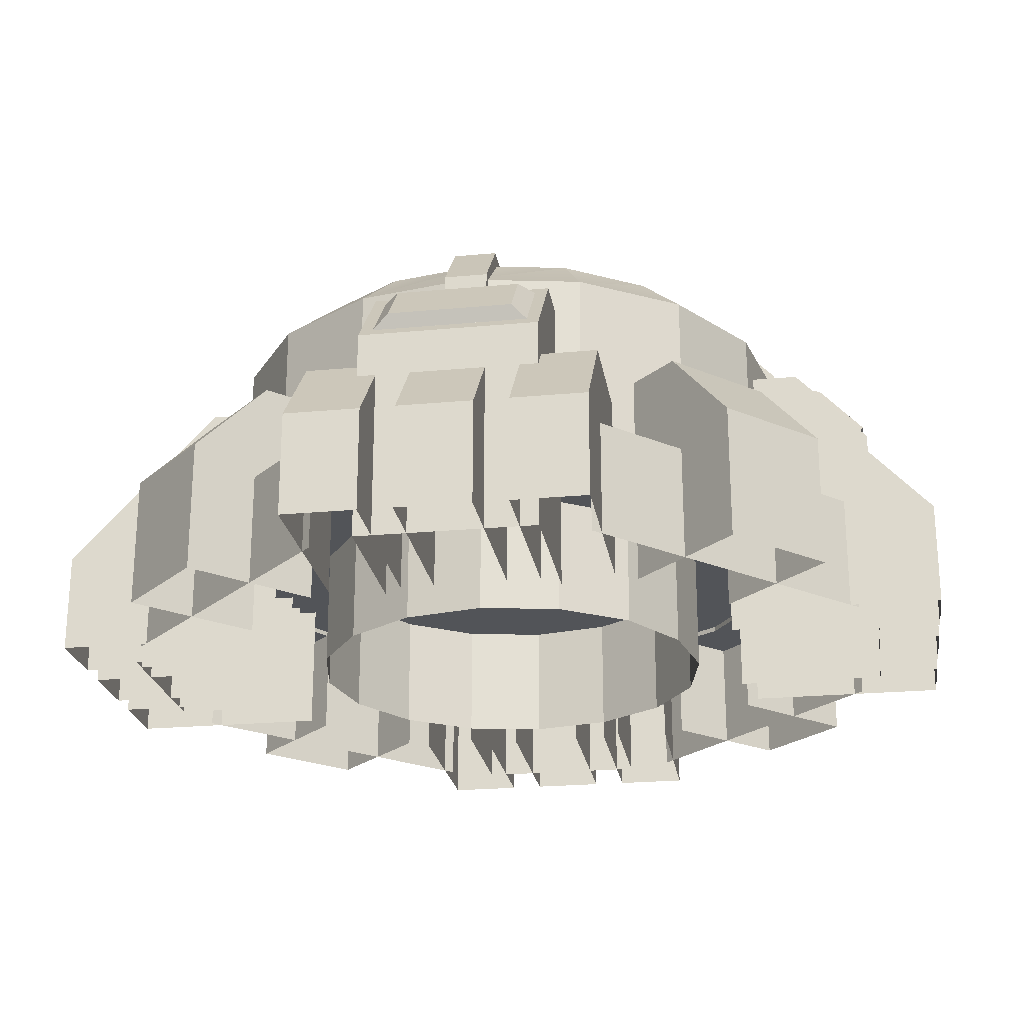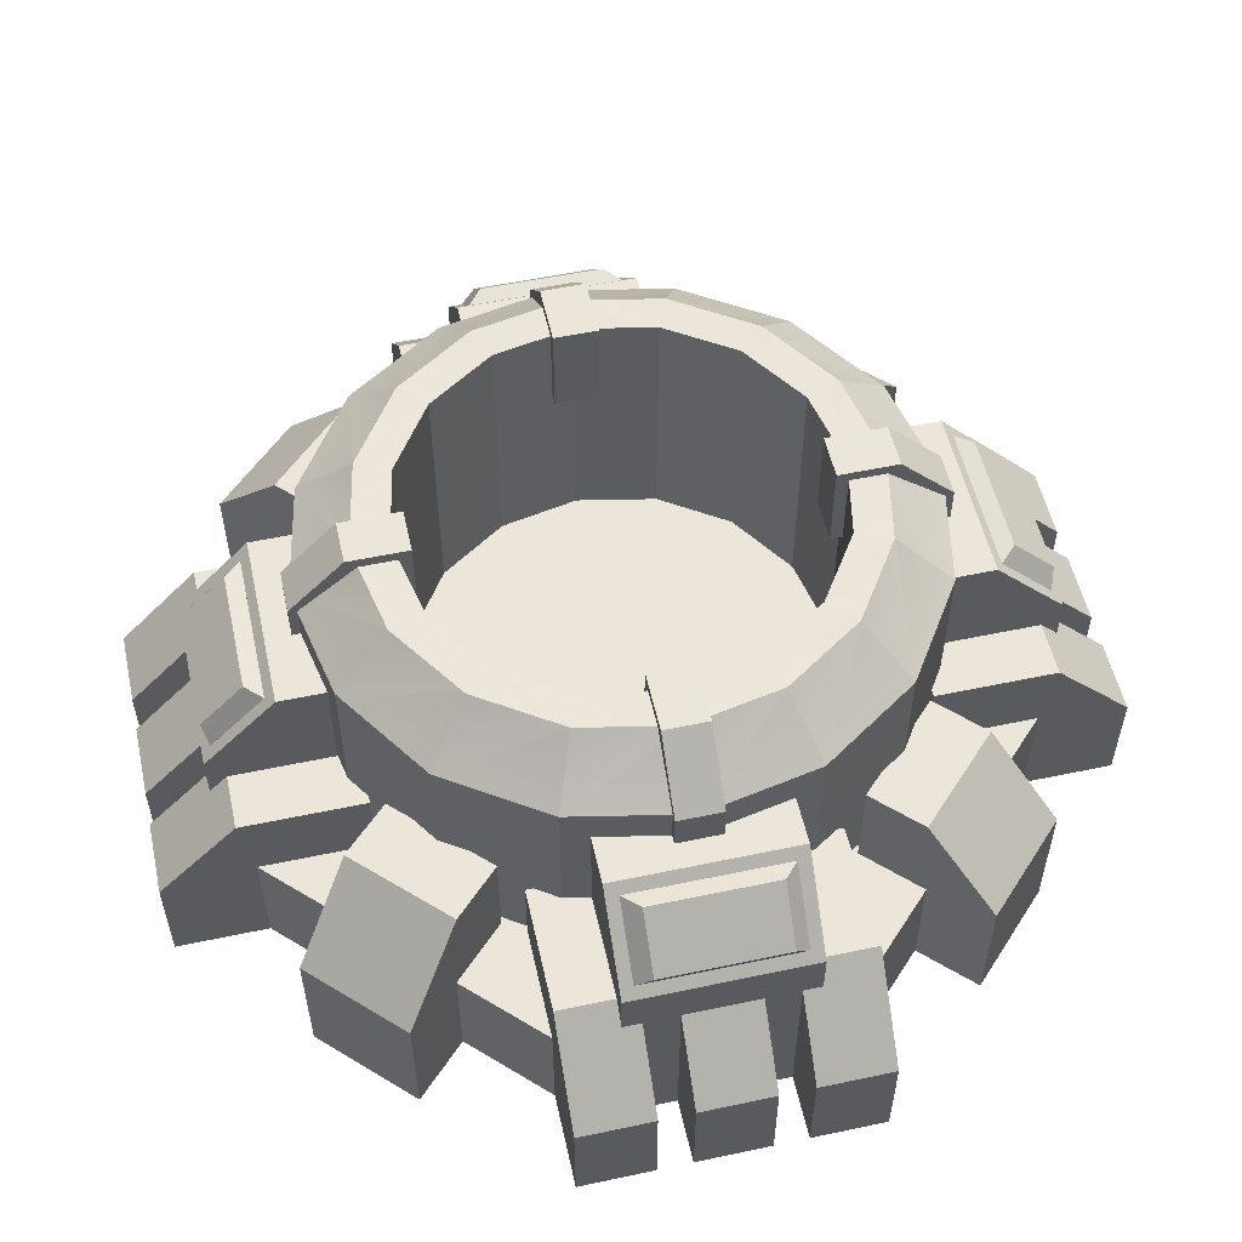
<metadata>
{"format":"obj","ext":"obj","renderer":"f3d","projection":"perspective","resolution":1024,"background":"white","views":[{"elev":-23.2,"azim":54.0,"up":"+Y"},{"elev":54.6,"azim":-147.6,"up":"+Y"}]}
</metadata>
<code>
o disc,ox=-0.00,oy=0.00,oz=0.00,p=base,
v -18.84 28.74 -18.84
v -18.84 26.08 -18.84
v -24.62 28.74 -10.2
v -24.62 26.08 -10.2
v -26.65 28.74 0
v -26.65 26.08 1e-06
v -24.62 28.74 10.2
v -24.62 26.08 10.2
v -18.84 28.74 18.84
v -18.84 26.08 18.84
v -10.2 28.74 24.62
v -10.2 26.08 24.62
v 2e-06 28.74 26.65
v 3e-06 26.08 26.65
v 10.2 28.74 24.62
v 10.2 26.08 24.62
v 18.84 28.74 18.84
v 18.84 26.08 18.84
v 24.62 28.74 10.2
v 24.62 26.08 10.2
v 26.65 28.74 -4e-06
v 26.65 26.08 -3e-06
v 24.62 28.74 -10.2
v 24.62 26.08 -10.2
v 18.84 28.74 -18.84
v 18.84 26.08 -18.84
v 10.2 28.74 -24.62
v 10.2 26.08 -24.62
v 3e-06 28.74 -26.65
v 4e-06 26.08 -26.65
v -10.2 28.74 -24.62
v -10.2 26.08 -24.62
v -13.31 33.93 10.54
v -13.31 25.71 10.54
v -20.47 25.71 17.7
v -20.47 28.96 17.7
v -17.03 33.93 14.27
v -14.3 33.93 17
v -17.73 28.96 20.43
v -17.73 25.71 20.43
v -10.57 25.71 13.27
v -10.57 33.93 13.27
v 13.31 33.93 -10.54
v 13.31 25.71 -10.54
v 20.47 25.71 -17.7
v 20.47 28.96 -17.7
v 17.03 33.93 -14.27
v 14.3 33.93 -17
v 17.73 28.96 -20.43
v 17.73 25.71 -20.43
v 10.57 25.71 -13.27
v 10.57 33.93 -13.27
v 10.54 33.93 13.31
v 10.54 25.71 13.31
v 17.7 25.71 20.47
v 17.7 28.96 20.47
v 14.27 33.93 17.03
v 17 33.93 14.3
v 20.43 28.96 17.73
v 20.43 25.71 17.73
v 13.27 25.71 10.57
v 13.27 33.93 10.57
v -10.54 33.93 -13.31
v -10.54 25.71 -13.31
v -17.7 25.71 -20.47
v -17.7 28.96 -20.47
v -14.27 33.93 -17.03
v -17 33.93 -14.3
v -20.43 28.96 -17.73
v -20.43 25.71 -17.73
v -13.27 25.71 -10.57
v -13.27 33.93 -10.57
v -12.94 26.08 -12.94
v -12.94 33.03 -12.94
v -16.91 26.08 -7.003
v -16.91 33.03 -7.003
v -7.003 33.03 -16.91
v -7.003 26.08 -16.91
v -18.3 26.08 1e-06
v -18.3 33.03 2e-06
v 4e-06 33.03 -18.3
v 3e-06 26.08 -18.3
v -16.91 26.08 7.003
v -16.91 33.03 7.003
v 7.003 33.03 -16.91
v 7.003 26.08 -16.91
v -12.94 26.08 12.94
v -12.94 33.03 12.94
v 12.94 33.03 -12.94
v 12.94 26.08 -12.94
v -7.003 26.08 16.91
v -7.003 33.03 16.91
v 16.91 33.03 -7.003
v 16.91 26.08 -7.003
v 0 26.08 18.3
v 3e-06 33.03 18.3
v 18.3 33.03 -3e-06
v 18.3 26.08 -4e-06
v 7.003 26.08 16.91
v 7.003 33.03 16.91
v 16.91 33.03 7.003
v 16.91 26.08 7.003
v 12.94 26.08 12.94
v 12.94 33.03 12.94
v -15.21 26.08 -15.21
v -19.87 26.08 -8.232
v -8.232 26.08 -19.87
v -21.51 26.08 0
v 4e-06 26.08 -21.51
v -19.87 26.08 8.232
v 8.232 26.08 -19.87
v -15.21 26.08 15.21
v 15.21 26.08 -15.21
v -8.232 26.08 19.87
v 19.87 26.08 -8.232
v 2e-06 26.08 21.51
v 21.51 26.08 -5e-06
v 8.232 26.08 19.87
v 19.87 26.08 8.232
v 15.21 26.08 15.21
v -15.21 33.03 -15.21
v -8.232 33.03 -19.87
v 6e-06 33.03 -21.51
v 8.232 33.03 -19.87
v 15.21 33.03 -15.21
v 19.87 33.03 -8.232
v 21.51 33.03 -3e-06
v 19.87 33.03 8.232
v 15.21 33.03 15.21
v 8.232 33.03 19.87
v 3e-06 33.03 21.51
v -8.232 33.03 19.87
v -15.21 33.03 15.21
v -19.87 33.03 8.232
v -21.51 33.03 2e-06
v -19.87 33.03 -8.232
v -18.84 9.729 -18.84
v -24.62 9.729 -10.2
v -26.65 9.729 1e-06
v -24.62 9.729 10.2
v -18.84 9.729 18.84
v -10.2 9.729 24.62
v 3e-06 9.729 26.65
v 10.2 9.729 24.62
v 18.84 9.729 18.84
v 24.62 9.729 10.2
v 26.65 9.729 -3e-06
v 24.62 9.729 -10.2
v 18.84 9.729 -18.84
v 10.2 9.729 -24.62
v 4e-06 9.729 -26.65
v -10.2 9.729 -24.62
v -15.37 0.00061 32.43
v 15.37 0.00061 32.43
v -15.37 10.19 32.43
v 15.37 10.19 32.43
v -32.43 0.000607 -15.37
v -32.43 0.00061 15.37
v -32.43 10.19 -15.37
v -32.43 10.19 15.37
v 15.37 0.000607 -32.43
v -15.37 0.000607 -32.43
v 15.37 10.19 -32.43
v -15.37 10.19 -32.43
v 32.43 0.000608 15.37
v 32.43 0.000607 -15.37
v 32.43 10.19 15.37
v 32.43 10.19 -15.37
v -15.03 25.77 -26.23
v -26.23 25.77 -15.03
v -9.961 25.77 -21.16
v -21.16 25.77 -9.961
v -19.58 0.000607 -30.78
v -30.78 0.000607 -19.58
v -19.58 18.95 -30.78
v -30.78 18.95 -19.58
v -26 24.95 -16.36
v -16.36 24.95 -26
v -29.45 19.77 -19.81
v -19.81 19.77 -29.45
v -21.74 16.65 -26.38
v -26.38 16.65 -21.74
v -14.15 16.65 -18.78
v -18.78 16.65 -14.15
v -26.74 0.000605 -31.38
v -31.38 0.000605 -26.74
v -26.74 9.156 -31.38
v -31.38 9.156 -26.74
v -14.98 16.65 -33.14
v -19.62 16.65 -28.5
v -7.384 16.65 -25.54
v -12.02 16.65 -20.91
v -19.98 0.000605 -38.14
v -24.62 0.000605 -33.5
v -19.98 9.156 -38.14
v -24.62 9.156 -33.5
v 19.62 16.65 -28.5
v 14.98 16.65 -33.14
v 12.02 16.65 -20.91
v 7.383 16.65 -25.54
v 24.62 0.000607 -33.5
v 19.98 0.000605 -38.14
v 24.62 9.156 -33.5
v 19.98 9.156 -38.14
v 26.23 25.77 -15.03
v 15.03 25.77 -26.23
v 21.16 25.77 -9.961
v 9.96 25.77 -21.16
v 30.78 0.000607 -19.58
v 19.58 0.000607 -30.78
v 30.78 18.95 -19.58
v 19.58 18.95 -30.78
v 16.36 24.95 -26
v 26 24.95 -16.36
v 19.81 19.77 -29.45
v 29.45 19.77 -19.81
v 5.269 19.15 -31.62
v -5.27 19.15 -31.62
v 5.269 19.15 -26.1
v -5.27 19.15 -26.1
v 5.269 0.000605 -38.59
v -5.27 0.000605 -38.59
v 5.269 11.76 -38.59
v -5.27 11.76 -38.59
v 26.38 16.65 -21.74
v 21.74 16.65 -26.38
v 18.78 16.65 -14.15
v 14.14 16.65 -18.78
v 31.38 0.000607 -26.74
v 26.74 0.000607 -31.38
v 31.38 9.156 -26.74
v 26.74 9.156 -31.38
v 33.14 16.65 -14.98
v 28.5 16.65 -19.62
v 25.54 16.65 -7.384
v 20.91 16.65 -12.02
v 38.14 0.000607 -19.98
v 33.5 0.000607 -24.62
v 38.14 9.156 -19.98
v 33.5 9.156 -24.62
v 31.61 19.15 5.269
v 31.61 19.15 -5.27
v 26.09 19.15 5.269
v 26.09 19.15 -5.27
v 38.59 0.000608 5.269
v 38.59 0.000608 -5.27
v 38.59 11.76 5.269
v 38.59 11.76 -5.27
v 15.03 25.77 26.23
v 26.23 25.77 15.03
v 9.96 25.77 21.16
v 21.16 25.77 9.96
v 19.58 0.00061 30.78
v 30.78 0.000608 19.58
v 19.58 18.95 30.78
v 30.78 18.95 19.58
v 26 24.95 16.36
v 16.36 24.95 26
v 29.45 19.77 19.81
v 19.81 19.77 29.45
v 21.74 16.65 26.38
v 26.38 16.65 21.74
v 14.14 16.65 18.78
v 18.78 16.65 14.14
v 26.74 0.00061 31.38
v 31.38 0.00061 26.74
v 26.74 9.156 31.38
v 31.38 9.156 26.74
v 14.98 16.65 33.14
v 19.62 16.65 28.5
v 7.383 16.65 25.54
v 12.02 16.65 20.91
v 19.98 0.000612 38.14
v 24.62 0.00061 33.5
v 19.98 9.156 38.14
v 24.62 9.156 33.5
v -5.27 19.15 31.61
v 5.269 19.15 31.61
v -5.27 19.15 26.09
v 5.269 19.15 26.09
v -5.27 0.00061 38.59
v 5.269 0.00061 38.59
v -5.27 11.76 38.59
v 5.269 11.76 38.59
v 28.5 16.65 19.62
v 33.14 16.65 14.98
v 20.91 16.65 12.02
v 25.54 16.65 7.383
v 33.5 0.00061 24.62
v 38.14 0.00061 19.98
v 33.5 9.156 24.62
v 38.14 9.156 19.98
v -26.38 16.65 21.74
v -21.74 16.65 26.38
v -18.78 16.65 14.14
v -14.15 16.65 18.78
v -31.38 0.00061 26.74
v -26.74 0.00061 31.38
v -31.38 9.156 26.74
v -26.74 9.156 31.38
v -19.62 16.65 28.5
v -14.98 16.65 33.14
v -12.02 16.65 20.91
v -7.384 16.65 25.54
v -24.62 0.00061 33.5
v -19.98 0.000612 38.14
v -24.62 9.156 33.5
v -19.98 9.156 38.14
v -33.14 16.65 14.98
v -28.5 16.65 19.62
v -25.54 16.65 7.383
v -20.91 16.65 12.02
v -38.14 0.000608 19.98
v -33.5 0.00061 24.62
v -38.14 9.156 19.98
v -33.5 9.156 24.62
v -31.62 19.15 -5.27
v -31.62 19.15 5.269
v -26.1 19.15 -5.27
v -26.1 19.15 5.269
v -38.59 0.000608 -5.27
v -38.59 0.000608 5.269
v -38.59 11.76 -5.27
v -38.59 11.76 5.269
v -26.23 25.77 15.03
v -15.03 25.77 26.23
v -21.16 25.77 9.96
v -9.961 25.77 21.16
v -30.78 0.00061 19.58
v -19.58 0.00061 30.78
v -30.78 18.95 19.58
v -19.58 18.95 30.78
v -16.36 24.95 26
v -26 24.95 16.36
v -19.81 19.77 29.45
v -29.45 19.77 19.81
v -28.5 16.65 -19.62
v -33.14 16.65 -14.98
v -20.91 16.65 -12.02
v -25.54 16.65 -7.384
v -33.5 0.000605 -24.62
v -38.14 0.000607 -19.98
v -33.5 9.156 -24.62
v -38.14 9.156 -19.98
v -9.961 0.000607 -21.16
v -21.16 0.000607 -9.961
v -14.15 0.000607 -18.78
v -18.78 0.000607 -14.15
v -7.384 0.000607 -25.54
v -12.02 0.000607 -20.91
v 12.02 0.000607 -20.91
v 7.383 0.000605 -25.54
v 21.16 0.000607 -9.961
v 9.96 0.000607 -21.16
v 5.269 0.000605 -26.1
v -5.27 0.000607 -26.1
v 18.78 0.000607 -14.15
v 14.14 0.000607 -18.78
v 25.54 0.000608 -7.384
v 20.91 0.000607 -12.02
v 26.09 0.000608 5.269
v 26.09 0.000608 -5.27
v 9.96 0.00061 21.16
v 21.16 0.000608 9.96
v 14.14 0.00061 18.78
v 18.78 0.000608 14.14
v 7.383 0.00061 25.54
v 12.02 0.00061 20.91
v -5.27 0.00061 26.09
v 5.269 0.00061 26.09
v 20.91 0.000608 12.02
v 25.54 0.000608 7.383
v -18.78 0.000608 14.14
v -14.15 0.000608 18.78
v -12.02 0.000608 20.91
v -7.384 0.00061 25.54
v -25.54 0.000608 7.383
v -20.91 0.000608 12.02
v -26.1 0.000607 -5.27
v -26.1 0.000608 5.269
v -21.16 0.000608 9.96
v -9.961 0.000608 21.16
v -20.91 0.000607 -12.02
v -25.54 0.000607 -7.384
v -28.89 21.04 -21.08
v -26.13 25.18 -18.32
v -21.18 21.04 -28.8
v -18.42 25.18 -26.03
v -26 24.95 -16.36
v -16.36 24.95 -26
v -29.45 19.77 -19.81
v -19.81 19.77 -29.45
v -21.08 21.04 28.89
v -18.32 25.18 26.13
v -28.8 21.04 21.18
v -26.03 25.18 18.42
v -16.36 24.95 26
v -26 24.95 16.36
v -19.81 19.77 29.45
v -29.45 19.77 19.81
v 28.89 21.04 21.08
v 26.13 25.18 18.32
v 21.18 21.04 28.8
v 18.42 25.18 26.03
v 26 24.95 16.36
v 16.36 24.95 26
v 29.45 19.77 19.81
v 19.81 19.77 29.45
v 21.08 21.04 -28.89
v 18.32 25.18 -26.13
v 28.8 21.04 -21.18
v 26.03 25.18 -18.42
v 16.36 24.95 -26
v 26 24.95 -16.36
v 19.81 19.77 -29.45
v 29.45 19.77 -19.81
v -12.94 -0.3894 -12.94
v -16.91 -0.3894 -7.003
v -7.003 -0.3894 -16.91
v -18.3 -0.3894 0
v 3e-06 -0.3894 -18.3
v -16.91 -0.3894 7.003
v 7.003 -0.3894 -16.91
v -12.94 -0.3894 12.94
v 12.94 -0.3894 -12.94
v -7.003 -0.3894 16.91
v 16.91 -0.3894 -7.003
v 0 -0.3894 18.3
v 18.3 -0.3894 -5e-06
v 7.003 -0.3894 16.91
v 16.91 -0.3894 7.003
v 12.94 -0.3894 12.94
f 53 62 54
f 62 61 54
f 72 63 68
f 63 67 68
f 67 66 68
f 66 69 68
f 69 66 70
f 66 65 70
f 63 72 64
f 72 71 64
f 1 2 3
f 2 4 3
f 3 4 5
f 4 6 5
f 5 6 7
f 6 8 7
f 7 8 9
f 8 10 9
f 9 10 11
f 10 12 11
f 11 12 13
f 12 14 13
f 13 14 15
f 14 16 15
f 15 16 17
f 16 18 17
f 17 18 19
f 18 20 19
f 19 20 21
f 20 22 21
f 21 22 23
f 22 24 23
f 23 24 25
f 24 26 25
f 25 26 27
f 26 28 27
f 27 28 29
f 28 30 29
f 29 30 31
f 30 32 31
f 31 32 1
f 32 2 1
f 33 34 35
f 36 33 35
f 36 37 33
f 38 39 40
f 41 38 40
f 41 42 38
f 43 44 45
f 46 43 45
f 46 47 43
f 48 49 50
f 51 48 50
f 51 52 48
f 53 54 55
f 56 53 55
f 56 57 53
f 58 59 60
f 61 58 60
f 61 62 58
f 63 64 65
f 66 63 65
f 66 67 63
f 68 69 70
f 71 68 70
f 71 72 68
f 73 74 75
f 74 76 75
f 73 77 74
f 73 78 77
f 75 76 79
f 76 80 79
f 81 77 78
f 82 81 78
f 79 80 83
f 80 84 83
f 85 81 82
f 86 85 82
f 83 84 87
f 84 88 87
f 89 85 86
f 90 89 86
f 87 88 91
f 88 92 91
f 93 89 90
f 94 93 90
f 91 92 95
f 92 96 95
f 97 93 94
f 98 97 94
f 95 96 99
f 96 100 99
f 101 97 98
f 102 101 98
f 99 100 103
f 100 104 103
f 104 101 102
f 103 104 102
f 2 105 4
f 105 106 4
f 4 106 6
f 2 107 105
f 2 32 107
f 105 75 106
f 105 73 75
f 105 107 73
f 106 75 79
f 107 78 73
f 106 108 6
f 106 79 108
f 6 108 8
f 108 79 83
f 109 107 32
f 109 78 107
f 30 109 32
f 109 82 78
f 108 110 8
f 108 83 110
f 8 110 10
f 110 83 87
f 111 109 30
f 111 82 109
f 28 111 30
f 111 86 82
f 110 112 10
f 110 87 112
f 10 112 12
f 112 87 91
f 113 111 28
f 113 86 111
f 26 113 28
f 113 90 86
f 112 114 12
f 112 91 114
f 12 114 14
f 114 91 95
f 115 113 26
f 115 90 113
f 24 115 26
f 115 94 90
f 114 116 14
f 114 95 116
f 14 116 16
f 116 95 99
f 117 115 24
f 117 94 115
f 22 117 24
f 117 98 94
f 116 118 16
f 116 99 118
f 16 118 18
f 118 99 103
f 119 117 22
f 119 98 117
f 20 119 22
f 119 102 98
f 118 120 18
f 118 103 120
f 18 120 20
f 120 119 20
f 120 102 119
f 120 103 102
f 31 1 121
f 122 31 121
f 29 31 122
f 123 29 122
f 27 29 123
f 124 27 123
f 25 27 124
f 125 25 124
f 23 25 125
f 126 23 125
f 21 23 126
f 127 21 126
f 19 21 127
f 128 19 127
f 17 19 128
f 129 17 128
f 15 17 129
f 130 15 129
f 13 15 130
f 131 13 130
f 11 13 131
f 132 11 131
f 9 11 132
f 133 9 132
f 7 9 133
f 134 7 133
f 5 7 134
f 135 5 134
f 3 5 135
f 136 3 135
f 121 1 136
f 1 3 136
f 121 136 74
f 136 76 74
f 121 74 77
f 121 77 122
f 136 135 76
f 76 135 80
f 122 77 81
f 122 81 123
f 134 80 135
f 134 84 80
f 123 81 85
f 123 85 124
f 133 84 134
f 133 88 84
f 124 85 89
f 124 89 125
f 132 88 133
f 132 92 88
f 125 89 93
f 125 93 126
f 131 92 132
f 131 96 92
f 126 93 97
f 126 97 127
f 130 96 131
f 130 100 96
f 127 97 101
f 127 101 128
f 129 100 130
f 129 104 100
f 128 101 104
f 128 104 129
f 42 33 38
f 33 37 38
f 39 36 40
f 36 35 40
f 37 36 38
f 36 39 38
f 33 42 34
f 42 41 34
f 52 43 48
f 43 47 48
f 47 46 48
f 46 49 48
f 49 46 50
f 46 45 50
f 43 52 44
f 52 51 44
f 62 53 58
f 53 57 58
f 57 56 58
f 56 59 58
f 59 56 60
f 56 55 60
f 18 145 146 20
f 30 151 152 32
f 8 140 141 10
f 12 142 143 14
f 6 139 140 8
f 26 149 150 28
f 16 144 145 18
f 32 152 137 2
f 20 146 147 22
f 2 137 138 4
f 14 143 144 16
f 28 150 151 30
f 10 141 142 12
f 24 148 149 26
f 22 147 148 24
f 4 138 139 6
f 153 154 155
f 154 156 155
f 157 158 159
f 158 160 159
f 161 162 163
f 162 164 163
f 165 166 167
f 166 168 167
f 169 170 171
f 170 172 171
f 173 174 175
f 174 176 175
f 181 182 183
f 182 184 183
f 185 186 187
f 186 188 187
f 188 182 187
f 182 181 187
f 189 190 191
f 190 192 191
f 193 194 195
f 194 196 195
f 196 190 195
f 190 189 195
f 197 198 199
f 198 200 199
f 201 202 203
f 202 204 203
f 204 198 203
f 198 197 203
f 205 206 207
f 206 208 207
f 209 210 211
f 210 212 211
f 217 218 219
f 218 220 219
f 221 222 223
f 222 224 223
f 224 218 223
f 218 217 223
f 225 226 227
f 226 228 227
f 229 230 231
f 230 232 231
f 232 226 231
f 226 225 231
f 233 234 235
f 234 236 235
f 237 238 239
f 238 240 239
f 240 234 239
f 234 233 239
f 241 242 243
f 242 244 243
f 245 246 247
f 246 248 247
f 248 242 247
f 242 241 247
f 249 250 251
f 250 252 251
f 253 254 255
f 254 256 255
f 261 262 263
f 262 264 263
f 265 266 267
f 266 268 267
f 268 262 267
f 262 261 267
f 269 270 271
f 270 272 271
f 273 274 275
f 274 276 275
f 276 270 275
f 270 269 275
f 277 278 279
f 278 280 279
f 281 282 283
f 282 284 283
f 284 278 283
f 278 277 283
f 285 286 287
f 286 288 287
f 289 290 291
f 290 292 291
f 292 286 291
f 286 285 291
f 293 294 295
f 294 296 295
f 297 298 299
f 298 300 299
f 300 294 299
f 294 293 299
f 301 302 303
f 302 304 303
f 305 306 307
f 306 308 307
f 308 302 307
f 302 301 307
f 309 310 311
f 310 312 311
f 313 314 315
f 314 316 315
f 316 310 315
f 310 309 315
f 317 318 319
f 318 320 319
f 321 322 323
f 322 324 323
f 324 318 323
f 318 317 323
f 325 326 327
f 326 328 327
f 329 330 331
f 330 332 331
f 337 338 339
f 338 340 339
f 341 342 343
f 342 344 343
f 344 338 343
f 338 337 343
f 345 173 171
f 173 175 171
f 171 175 169
f 176 174 170
f 174 346 170
f 170 346 172
f 347 185 183
f 185 187 183
f 183 187 181
f 188 186 182
f 186 348 182
f 182 348 184
f 349 193 191
f 193 195 191
f 191 195 189
f 196 194 190
f 194 350 190
f 190 350 192
f 351 201 199
f 201 203 199
f 199 203 197
f 204 202 198
f 202 352 198
f 198 352 200
f 353 209 207
f 209 211 207
f 207 211 205
f 212 210 206
f 210 354 206
f 206 354 208
f 355 221 219
f 221 223 219
f 219 223 217
f 224 222 218
f 222 356 218
f 218 356 220
f 357 229 227
f 229 231 227
f 227 231 225
f 232 230 226
f 230 358 226
f 226 358 228
f 359 237 235
f 237 239 235
f 235 239 233
f 240 238 234
f 238 360 234
f 234 360 236
f 361 245 243
f 245 247 243
f 243 247 241
f 248 246 242
f 246 362 242
f 242 362 244
f 363 253 251
f 253 255 251
f 251 255 249
f 256 254 250
f 254 364 250
f 250 364 252
f 365 265 263
f 265 267 263
f 263 267 261
f 268 266 262
f 266 366 262
f 262 366 264
f 367 273 271
f 273 275 271
f 271 275 269
f 276 274 270
f 274 368 270
f 270 368 272
f 369 281 279
f 281 283 279
f 279 283 277
f 284 282 278
f 282 370 278
f 278 370 280
f 371 289 287
f 289 291 287
f 287 291 285
f 292 290 286
f 290 372 286
f 286 372 288
f 373 297 295
f 297 299 295
f 295 299 293
f 300 298 294
f 298 374 294
f 294 374 296
f 375 305 303
f 305 307 303
f 303 307 301
f 308 306 302
f 306 376 302
f 302 376 304
f 377 313 311
f 313 315 311
f 311 315 309
f 316 314 310
f 314 378 310
f 310 378 312
f 379 321 319
f 321 323 319
f 319 323 317
f 324 322 318
f 322 380 318
f 318 380 320
f 381 329 327
f 329 331 327
f 327 331 325
f 332 330 326
f 330 382 326
f 326 382 328
f 383 341 339
f 341 343 339
f 339 343 337
f 344 342 338
f 342 384 338
f 338 384 340
f 155 156 160
f 160 164 159
f 156 164 160
f 156 168 164
f 156 167 168
f 164 168 163
f 170 169 177
f 169 178 177
f 170 177 179
f 170 179 176
f 169 175 178
f 178 175 180
f 176 179 180
f 176 180 175
f 206 205 213
f 205 214 213
f 206 213 215
f 206 215 212
f 205 211 214
f 214 211 216
f 212 215 216
f 212 216 211
f 250 249 257
f 249 258 257
f 250 257 259
f 250 259 256
f 249 255 258
f 258 255 260
f 256 259 260
f 256 260 255
f 326 325 333
f 325 334 333
f 326 333 335
f 326 335 332
f 325 331 334
f 334 331 336
f 332 335 336
f 332 336 331
f 385 386 387
f 386 388 387
f 389 390 386
f 390 388 386
f 391 389 385
f 389 386 385
f 392 391 387
f 391 385 387
f 390 392 388
f 392 387 388
f 393 394 395
f 394 396 395
f 397 398 394
f 398 396 394
f 399 397 393
f 397 394 393
f 400 399 395
f 399 393 395
f 398 400 396
f 400 395 396
f 401 402 403
f 402 404 403
f 405 406 402
f 406 404 402
f 407 405 401
f 405 402 401
f 408 407 403
f 407 401 403
f 406 408 404
f 408 403 404
f 409 410 411
f 410 412 411
f 413 414 410
f 414 412 410
f 415 413 409
f 413 410 409
f 416 415 411
f 415 409 411
f 414 416 412
f 416 411 412
f 87 424 422 83
f 90 425 427 94
f 78 419 421 82
f 98 429 431 102
f 95 428 426 91
f 83 422 420 79
f 86 423 425 90
f 103 432 430 99
f 75 418 417 73
f 91 426 424 87
f 94 427 429 98
f 79 420 418 75
f 82 421 423 86
f 102 431 432 103
f 73 417 419 78
f 99 430 428 95

</code>
